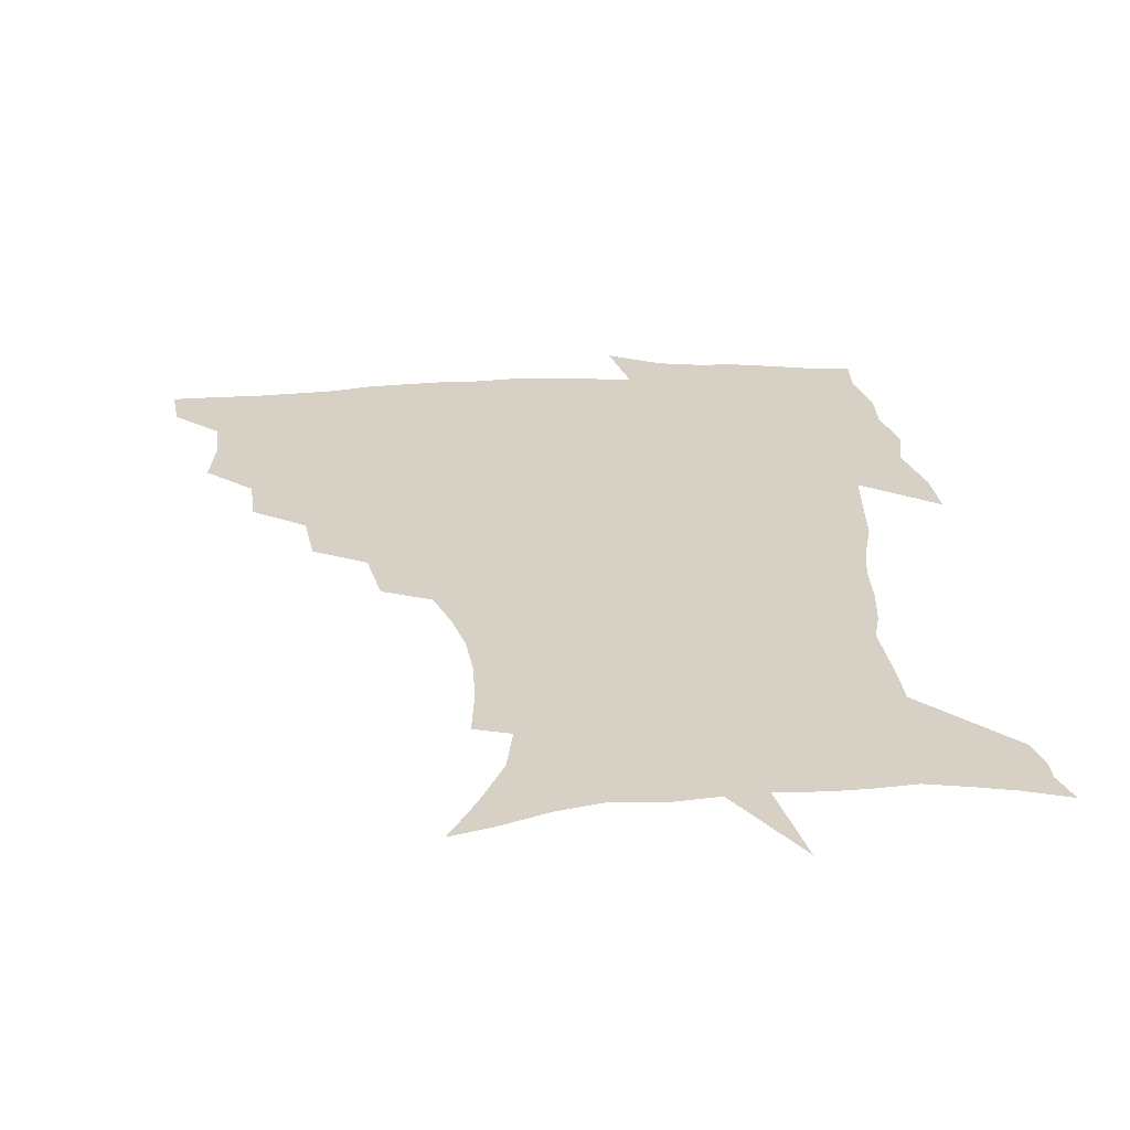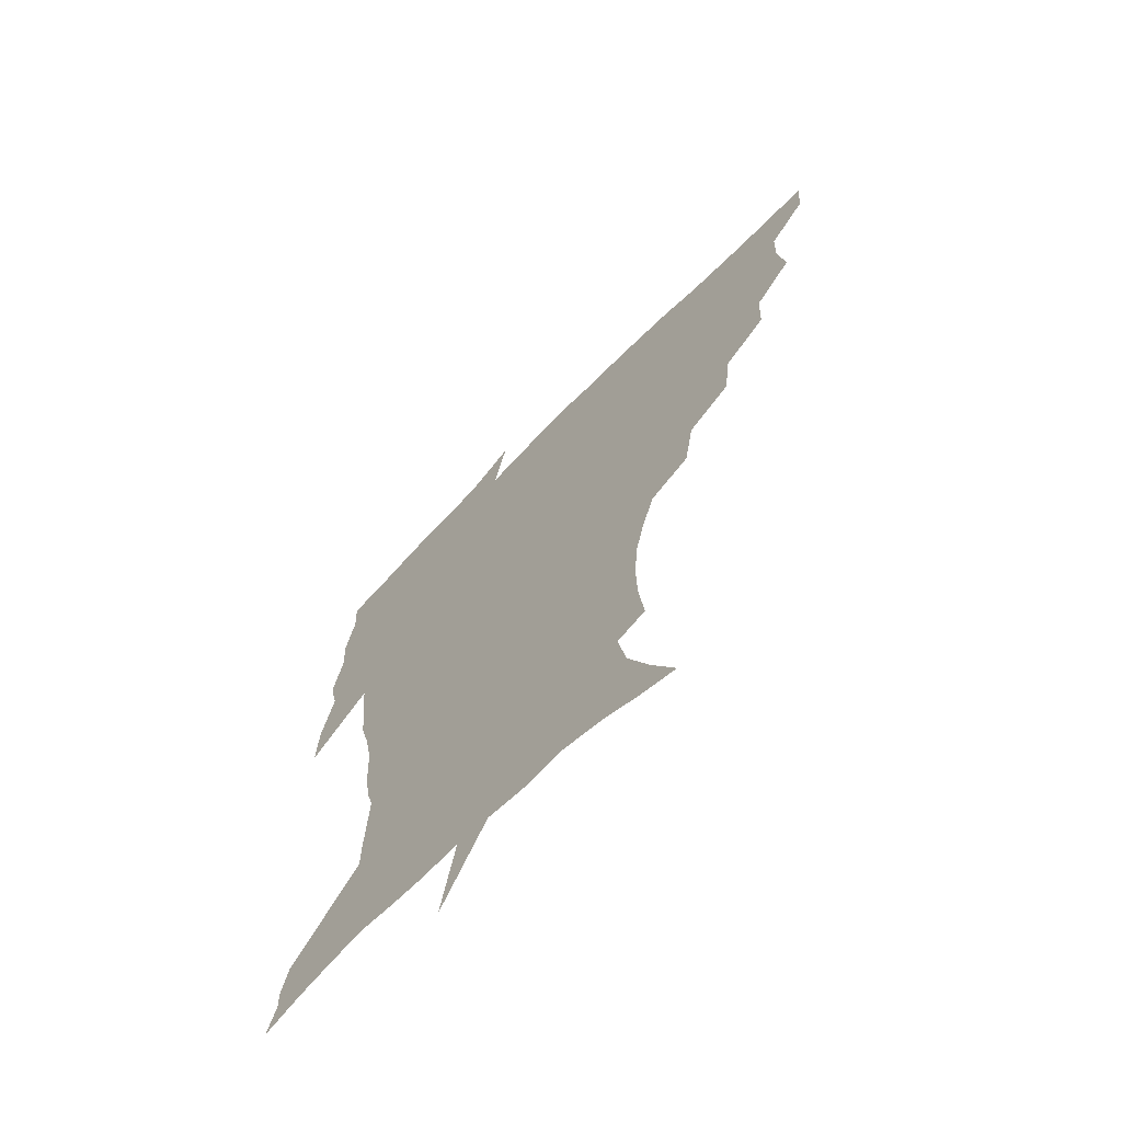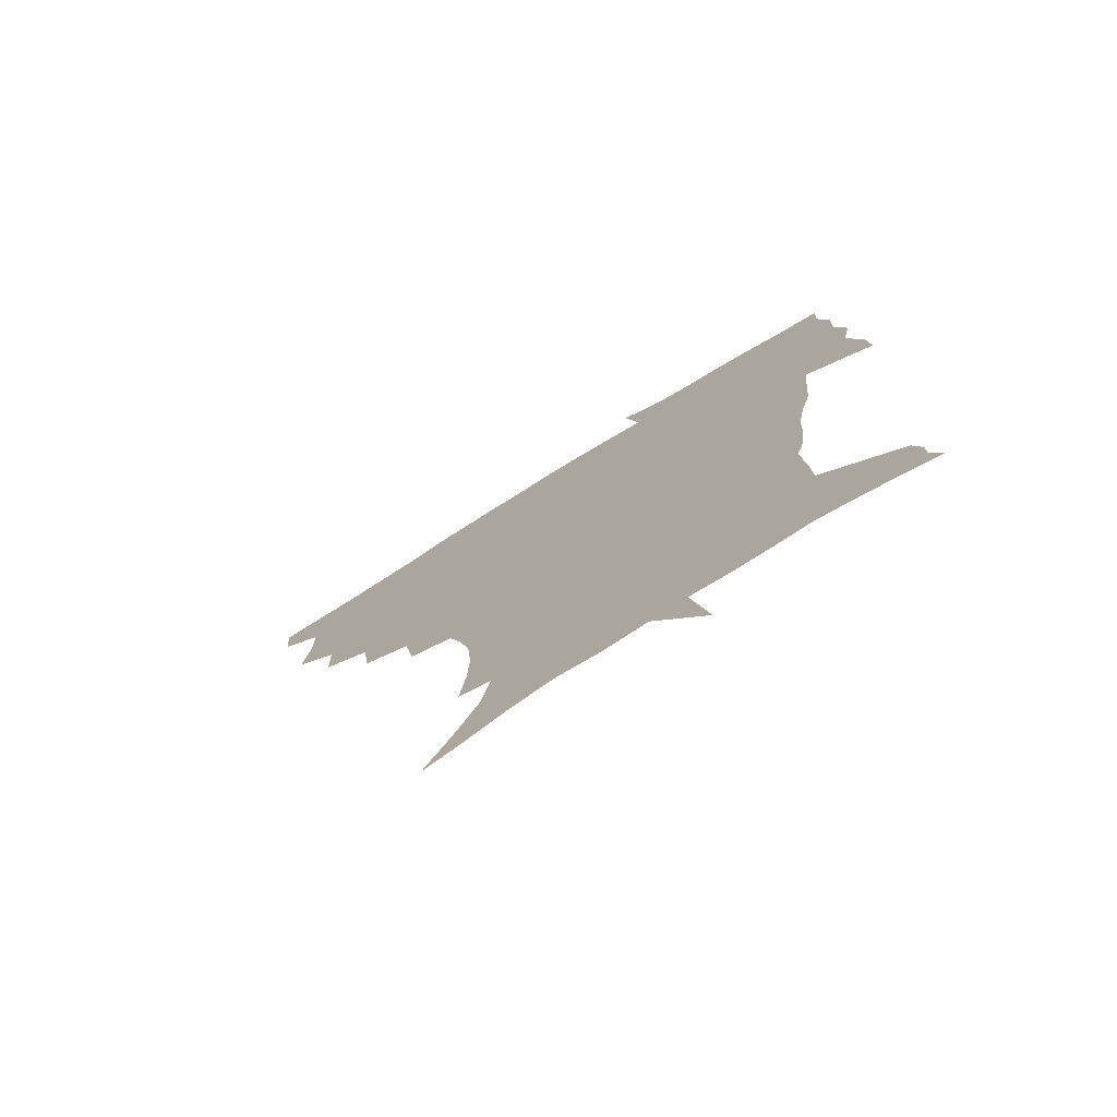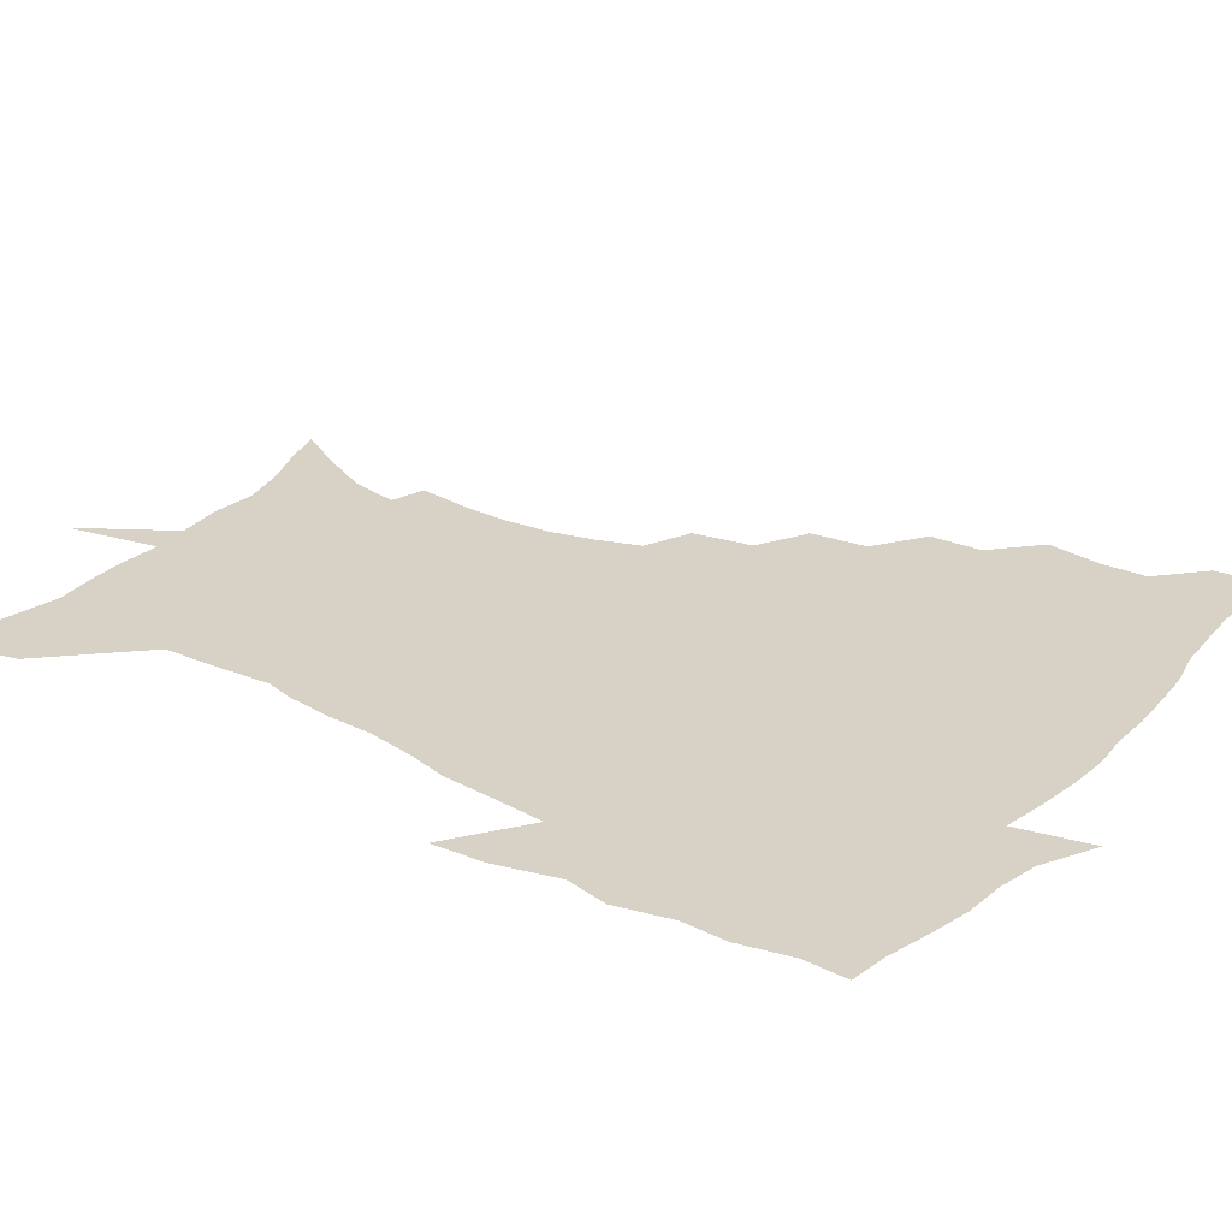
<metadata>
{"format":"obj","ext":"obj","renderer":"f3d","projection":"perspective","resolution":1024,"background":"white","views":[{"elev":26.8,"azim":-5.2,"up":"+Z"},{"elev":-67.4,"azim":-134.5,"up":"+Y"},{"elev":-76.4,"azim":32.0,"up":"+Y"},{"elev":27.4,"azim":125.2,"up":"+Z"}]}
</metadata>
<code>
v 452.6 448.1 0
v 450.9 465.5 0
v 465.9 395.8 0
v 469 416.5 0
v 468.6 432.9 0
v 468.1 448.2 0
v 466.4 465.9 0
v 483 361 0
v 482.2 380.3 0
v 486 402.6 0
v 485.2 418.6 0
v 484.3 434.3 0
v 483 450 0
v 482.1 465.8 0
v 503.8 327.7 0
v 501.5 348.3 0
v 502.7 371.2 0
v 503.3 389.9 0
v 502.4 405.6 0
v 501.4 420.5 0
v 500.5 435.2 0
v 499.5 449.7 0
v 497.3 466.9 0
v 526.2 295.6 0
v 522.3 317.4 0
v 520.8 340.4 0
v 518.7 357.5 0
v 519.5 377.8 0
v 517.6 391.6 0
v 517.1 407.2 0
v 516.2 421.9 0
v 515.1 436.3 0
v 513.8 451 0
v 512.1 468 0
v 550.9 202.4 0
v 553.3 222.2 0
v 553.8 240 0
v 552.3 257 0
v 548.6 272.3 0
v 543.4 287.9 0
v 539.3 308.4 0
v 536.6 327.5 0
v 535.6 347.4 0
v 534.1 363.2 0
v 533.5 379.5 0
v 532.8 394.3 0
v 531.7 408.6 0
v 530.8 423 0
v 529.6 437.6 0
v 528.3 452.7 0
v 526.7 471.1 0
v 540.1 142.9 0
v 550.5 161 0
v 559.8 180 0
v 563.5 198.4 0
v 564.3 216 0
v 564.7 233.6 0
v 563.6 249.7 0
v 561.3 264.5 0
v 558.1 279.4 0
v 554.6 297.5 0
v 551.8 315.2 0
v 550.2 333.8 0
v 548.9 349.5 0
v 548.1 366.2 0
v 548.3 382.9 0
v 547 396 0
v 547.3 410.6 0
v 545.6 424.1 0
v 544.7 438.1 0
v 542.9 454.2 0
v 541 472.2 0
v 554.8 147.1 0
v 568 170.7 0
v 572.6 188.1 0
v 575.2 207.5 0
v 574.6 221.5 0
v 575 241.4 0
v 573.8 257.6 0
v 572 274.5 0
v 568.7 286 0
v 566.3 303.7 0
v 564.5 321 0
v 563.1 335.9 0
v 562.8 354.6 0
v 561.8 368.8 0
v 561.6 383.9 0
v 560.4 396.6 0
v 560.9 411.4 0
v 559.9 424.8 0
v 559.1 438.7 0
v 557.7 453.9 0
v 555.2 473.1 0
v 571.6 153.5 0
v 581.5 175.5 0
v 585.3 195.7 0
v 585.9 212.4 0
v 585.7 229.5 0
v 585.2 245.9 0
v 584 262.2 0
v 582.3 277.9 0
v 580.1 292.1 0
v 578.2 308.4 0
v 576.8 321.3 0
v 576.2 340.4 0
v 575.6 355.9 0
v 574.9 369.5 0
v 574.9 385.1 0
v 574.9 398.8 0
v 574.5 412.1 0
v 573.6 425.6 0
v 573.2 439.2 0
v 572.4 453.2 0
v 569.6 472.8 0
v 588.2 157.3 0
v 594.9 179.9 0
v 596.3 197.5 0
v 596.4 214.2 0
v 596 229.4 0
v 595.1 247.8 0
v 594.3 263.6 0
v 593.1 280.9 0
v 591.4 294.7 0
v 590 309.2 0
v 589.2 324.8 0
v 588.8 343.1 0
v 588.5 358.2 0
v 588.3 371.5 0
v 588.1 384.9 0
v 588.3 399.5 0
v 588 412.7 0
v 588.2 426 0
v 587.7 439.3 0
v 586.1 454.4 0
v 583.6 474.1 0
v 604.5 155.5 0
v 607.2 179.7 0
v 607.6 199.9 0
v 607.2 216.3 0
v 606.7 233.3 0
v 605.9 246.4 0
v 604.6 264 0
v 603.8 283.1 0
v 602.8 296.9 0
v 601.9 311.3 0
v 601.6 328.1 0
v 601.3 343.6 0
v 601.2 357 0
v 601.2 371.9 0
v 601.6 386.5 0
v 601.7 400 0
v 601.8 413.1 0
v 602 426.3 0
v 601.4 440.2 0
v 600.1 455.7 0
v 598.1 473.2 0
v 621.6 157.3 0
v 619.7 182.5 0
v 618.7 201.2 0
v 617.9 219.7 0
v 617.2 234.5 0
v 616.5 249.3 0
v 615.6 263.1 0
v 614.5 283.3 0
v 614.1 298.2 0
v 613.8 313.1 0
v 613.6 328.6 0
v 613.6 344.5 0
v 613.7 357.3 0
v 614.2 373.8 0
v 614.4 386.7 0
v 614.9 401 0
v 615.3 413.3 0
v 615.9 426.3 0
v 615.6 440.1 0
v 614.8 455.1 0
v 613.4 471.3 0
v 642 124.3 0
v 635.5 158.4 0
v 632.4 180.7 0
v 630 201.2 0
v 628.5 218.9 0
v 627.5 235.8 0
v 627 251 0
v 626.4 264.8 0
v 625.5 283.4 0
v 625.5 297.6 0
v 625.3 314.8 0
v 625.7 328.4 0
v 626 343.1 0
v 626.3 358.1 0
v 626.4 373.8 0
v 627.2 386.2 0
v 627.7 399.7 0
v 628.4 413.1 0
v 628.9 426.1 0
v 630.1 439.2 0
v 630.6 452.6 0
v 629.5 468.4 0
v 624 494.6 0
v 651.8 157.2 0
v 644.8 181.4 0
v 641.6 199.9 0
v 639.6 216.8 0
v 638 233.9 0
v 637.2 250.6 0
v 637 264.9 0
v 636.5 282 0
v 637.1 295.7 0
v 637.5 311 0
v 638 325.6 0
v 638.7 340.2 0
v 638.7 357.2 0
v 639.1 371.8 0
v 639.9 385.1 0
v 640.9 397.8 0
v 641.3 412.5 0
v 642.3 425.1 0
v 643.5 439 0
v 644.1 452.2 0
v 644.3 466.6 0
v 643.2 484.6 0
v 666.7 157.7 0
v 658.4 179 0
v 653.9 197.3 0
v 650.2 215.6 0
v 648.9 230.6 0
v 647.6 248 0
v 647.7 262.6 0
v 648.1 277.2 0
v 648.6 292.3 0
v 649.5 306.9 0
v 650.5 321.4 0
v 651.4 336.5 0
v 651.4 354.1 0
v 651.9 369.5 0
v 652.8 383.5 0
v 653.5 398.6 0
v 654.3 411.9 0
v 655.5 425.4 0
v 656.5 438.3 0
v 657.6 451.3 0
v 658.5 465.2 0
v 658.4 481.6 0
v 679.9 158.9 0
v 671.5 177.2 0
v 666.9 193.4 0
v 662.3 210.8 0
v 659.6 227.2 0
v 658.6 242.9 0
v 658.9 257 0
v 659.4 271.6 0
v 660.4 286.5 0
v 661.3 302 0
v 661.9 319.4 0
v 663.6 333.7 0
v 665.4 348.3 0
v 665.6 365.2 0
v 665.5 382.3 0
v 666.2 396.8 0
v 667.2 410.4 0
v 668 424.6 0
v 669.4 437.3 0
v 670.8 450.3 0
v 672.4 463.5 0
v 672.9 480.7 0
v 694.2 156 0
v 685.5 173.1 0
v 682.7 185.8 0
v 675.1 205.5 0
v 671.7 220.2 0
v 670.7 234.6 0
v 669.8 250.5 0
v 670.4 264.9 0
v 672.9 277.4 0
v 673.3 294.9 0
v 675.3 310 0
v 677.8 324.7 0
v 679.5 341.2 0
v 679.6 359.8 0
v 679.2 377.9 0
v 680.3 392.6 0
v 680 408.5 0
v 681.1 422.1 0
v 681.9 436.3 0
v 683.8 448.9 0
v 685.9 461.8 0
v 687.8 477.6 0
v 707.9 152.6 0
v 701.4 167 0
v 698.1 178.9 0
v 695 191.4 0
v 686.3 209.9 0
v 686.3 219.9 0
v 685.6 234 0
v 684.6 250.4 0
v 687.7 261.7 0
v 689.6 276.9 0
v 690.4 294.9 0
v 693.3 310.8 0
v 697.3 326.2 0
v 698.9 345.1 0
v 700.6 363.9 0
v 697.3 384.4 0
v 696.1 401.9 0
v 694.4 419.2 0
v 695.4 433.4 0
v 696.4 447.1 0
v 699.6 459.9 0
v 702.7 473.8 0
v 723.4 147.2 0
v 719.5 159 0
v 719.6 167 0
v 716.7 178 0
v 727.5 344.8 0
v 726.4 363.6 0
v 720.8 386.3 0
v 724.2 401.7 0
v 719.8 421.5 0
v 720.5 437.6 0
v 716.5 456.5 0
v 717.2 471.9 0
v 721 496 0
f 5 6 1
f 1 6 2
f 6 7 2
f 9 10 3
f 3 10 4
f 10 11 4
f 4 11 5
f 11 12 5
f 5 12 6
f 12 13 6
f 6 13 7
f 13 14 7
f 16 17 8
f 8 17 9
f 17 18 9
f 9 18 10
f 18 19 10
f 10 19 11
f 19 20 11
f 11 20 12
f 20 21 12
f 12 21 13
f 21 22 13
f 13 22 14
f 22 23 14
f 25 26 15
f 15 26 16
f 26 27 16
f 16 27 17
f 27 28 17
f 17 28 18
f 28 29 18
f 18 29 19
f 29 30 19
f 19 30 20
f 30 31 20
f 20 31 21
f 31 32 21
f 21 32 22
f 32 33 22
f 22 33 23
f 33 34 23
f 40 41 24
f 24 41 25
f 41 42 25
f 25 42 26
f 42 43 26
f 26 43 27
f 43 44 27
f 27 44 28
f 44 45 28
f 28 45 29
f 45 46 29
f 29 46 30
f 46 47 30
f 30 47 31
f 47 48 31
f 31 48 32
f 48 49 32
f 32 49 33
f 49 50 33
f 33 50 34
f 50 51 34
f 55 56 35
f 35 56 36
f 56 57 36
f 36 57 37
f 57 58 37
f 37 58 38
f 58 59 38
f 38 59 39
f 59 60 39
f 39 60 40
f 60 61 40
f 40 61 41
f 61 62 41
f 41 62 42
f 62 63 42
f 42 63 43
f 63 64 43
f 43 64 44
f 64 65 44
f 44 65 45
f 65 66 45
f 45 66 46
f 66 67 46
f 46 67 47
f 67 68 47
f 47 68 48
f 68 69 48
f 48 69 49
f 69 70 49
f 49 70 50
f 70 71 50
f 50 71 51
f 71 72 51
f 52 73 53
f 73 74 53
f 53 74 54
f 74 75 54
f 54 75 55
f 75 76 55
f 55 76 56
f 76 77 56
f 56 77 57
f 77 78 57
f 57 78 58
f 78 79 58
f 58 79 59
f 79 80 59
f 59 80 60
f 80 81 60
f 60 81 61
f 81 82 61
f 61 82 62
f 82 83 62
f 62 83 63
f 83 84 63
f 63 84 64
f 84 85 64
f 64 85 65
f 85 86 65
f 65 86 66
f 86 87 66
f 66 87 67
f 87 88 67
f 67 88 68
f 88 89 68
f 68 89 69
f 89 90 69
f 69 90 70
f 90 91 70
f 70 91 71
f 91 92 71
f 71 92 72
f 92 93 72
f 73 94 74
f 94 95 74
f 74 95 75
f 95 96 75
f 75 96 76
f 96 97 76
f 76 97 77
f 97 98 77
f 77 98 78
f 98 99 78
f 78 99 79
f 99 100 79
f 79 100 80
f 100 101 80
f 80 101 81
f 101 102 81
f 81 102 82
f 102 103 82
f 82 103 83
f 103 104 83
f 83 104 84
f 104 105 84
f 84 105 85
f 105 106 85
f 85 106 86
f 106 107 86
f 86 107 87
f 107 108 87
f 87 108 88
f 108 109 88
f 88 109 89
f 109 110 89
f 89 110 90
f 110 111 90
f 90 111 91
f 111 112 91
f 91 112 92
f 112 113 92
f 92 113 93
f 113 114 93
f 94 115 95
f 115 116 95
f 95 116 96
f 116 117 96
f 96 117 97
f 117 118 97
f 97 118 98
f 118 119 98
f 98 119 99
f 119 120 99
f 99 120 100
f 120 121 100
f 100 121 101
f 121 122 101
f 101 122 102
f 122 123 102
f 102 123 103
f 123 124 103
f 103 124 104
f 124 125 104
f 104 125 105
f 125 126 105
f 105 126 106
f 126 127 106
f 106 127 107
f 127 128 107
f 107 128 108
f 128 129 108
f 108 129 109
f 129 130 109
f 109 130 110
f 130 131 110
f 110 131 111
f 131 132 111
f 111 132 112
f 132 133 112
f 112 133 113
f 133 134 113
f 113 134 114
f 134 135 114
f 115 136 116
f 136 137 116
f 116 137 117
f 137 138 117
f 117 138 118
f 138 139 118
f 118 139 119
f 139 140 119
f 119 140 120
f 140 141 120
f 120 141 121
f 141 142 121
f 121 142 122
f 142 143 122
f 122 143 123
f 143 144 123
f 123 144 124
f 144 145 124
f 124 145 125
f 145 146 125
f 125 146 126
f 146 147 126
f 126 147 127
f 147 148 127
f 127 148 128
f 148 149 128
f 128 149 129
f 149 150 129
f 129 150 130
f 150 151 130
f 130 151 131
f 151 152 131
f 131 152 132
f 152 153 132
f 132 153 133
f 153 154 133
f 133 154 134
f 154 155 134
f 134 155 135
f 155 156 135
f 136 157 137
f 157 158 137
f 137 158 138
f 158 159 138
f 138 159 139
f 159 160 139
f 139 160 140
f 160 161 140
f 140 161 141
f 161 162 141
f 141 162 142
f 162 163 142
f 142 163 143
f 163 164 143
f 143 164 144
f 164 165 144
f 144 165 145
f 165 166 145
f 145 166 146
f 166 167 146
f 146 167 147
f 167 168 147
f 147 168 148
f 168 169 148
f 148 169 149
f 169 170 149
f 149 170 150
f 170 171 150
f 150 171 151
f 171 172 151
f 151 172 152
f 172 173 152
f 152 173 153
f 173 174 153
f 153 174 154
f 174 175 154
f 154 175 155
f 175 176 155
f 155 176 156
f 176 177 156
f 178 179 157
f 157 179 158
f 179 180 158
f 158 180 159
f 180 181 159
f 159 181 160
f 181 182 160
f 160 182 161
f 182 183 161
f 161 183 162
f 183 184 162
f 162 184 163
f 184 185 163
f 163 185 164
f 185 186 164
f 164 186 165
f 186 187 165
f 165 187 166
f 187 188 166
f 166 188 167
f 188 189 167
f 167 189 168
f 189 190 168
f 168 190 169
f 190 191 169
f 169 191 170
f 191 192 170
f 170 192 171
f 192 193 171
f 171 193 172
f 193 194 172
f 172 194 173
f 194 195 173
f 173 195 174
f 195 196 174
f 174 196 175
f 196 197 175
f 175 197 176
f 197 198 176
f 176 198 177
f 198 199 177
f 179 201 180
f 201 202 180
f 180 202 181
f 202 203 181
f 181 203 182
f 203 204 182
f 182 204 183
f 204 205 183
f 183 205 184
f 205 206 184
f 184 206 185
f 206 207 185
f 185 207 186
f 207 208 186
f 186 208 187
f 208 209 187
f 187 209 188
f 209 210 188
f 188 210 189
f 210 211 189
f 189 211 190
f 211 212 190
f 190 212 191
f 212 213 191
f 191 213 192
f 213 214 192
f 192 214 193
f 214 215 193
f 193 215 194
f 215 216 194
f 194 216 195
f 216 217 195
f 195 217 196
f 217 218 196
f 196 218 197
f 218 219 197
f 197 219 198
f 219 220 198
f 198 220 199
f 220 221 199
f 199 221 200
f 221 222 200
f 201 223 202
f 223 224 202
f 202 224 203
f 224 225 203
f 203 225 204
f 225 226 204
f 204 226 205
f 226 227 205
f 205 227 206
f 227 228 206
f 206 228 207
f 228 229 207
f 207 229 208
f 229 230 208
f 208 230 209
f 230 231 209
f 209 231 210
f 231 232 210
f 210 232 211
f 232 233 211
f 211 233 212
f 233 234 212
f 212 234 213
f 234 235 213
f 213 235 214
f 235 236 214
f 214 236 215
f 236 237 215
f 215 237 216
f 237 238 216
f 216 238 217
f 238 239 217
f 217 239 218
f 239 240 218
f 218 240 219
f 240 241 219
f 219 241 220
f 241 242 220
f 220 242 221
f 242 243 221
f 221 243 222
f 243 244 222
f 223 245 224
f 245 246 224
f 224 246 225
f 246 247 225
f 225 247 226
f 247 248 226
f 226 248 227
f 248 249 227
f 227 249 228
f 249 250 228
f 228 250 229
f 250 251 229
f 229 251 230
f 251 252 230
f 230 252 231
f 252 253 231
f 231 253 232
f 253 254 232
f 232 254 233
f 254 255 233
f 233 255 234
f 255 256 234
f 234 256 235
f 256 257 235
f 235 257 236
f 257 258 236
f 236 258 237
f 258 259 237
f 237 259 238
f 259 260 238
f 238 260 239
f 260 261 239
f 239 261 240
f 261 262 240
f 240 262 241
f 262 263 241
f 241 263 242
f 263 264 242
f 242 264 243
f 264 265 243
f 243 265 244
f 265 266 244
f 245 267 246
f 267 268 246
f 246 268 247
f 268 269 247
f 247 269 248
f 269 270 248
f 248 270 249
f 270 271 249
f 249 271 250
f 271 272 250
f 250 272 251
f 272 273 251
f 251 273 252
f 273 274 252
f 252 274 253
f 274 275 253
f 253 275 254
f 275 276 254
f 254 276 255
f 276 277 255
f 255 277 256
f 277 278 256
f 256 278 257
f 278 279 257
f 257 279 258
f 279 280 258
f 258 280 259
f 280 281 259
f 259 281 260
f 281 282 260
f 260 282 261
f 282 283 261
f 261 283 262
f 283 284 262
f 262 284 263
f 284 285 263
f 263 285 264
f 285 286 264
f 264 286 265
f 286 287 265
f 265 287 266
f 287 288 266
f 267 289 268
f 289 290 268
f 268 290 269
f 290 291 269
f 269 291 270
f 291 292 270
f 270 292 271
f 292 293 271
f 271 293 272
f 293 294 272
f 272 294 273
f 294 295 273
f 273 295 274
f 295 296 274
f 274 296 275
f 296 297 275
f 275 297 276
f 297 298 276
f 276 298 277
f 298 299 277
f 277 299 278
f 299 300 278
f 278 300 279
f 300 301 279
f 279 301 280
f 301 302 280
f 280 302 281
f 302 303 281
f 281 303 282
f 303 304 282
f 282 304 283
f 304 305 283
f 283 305 284
f 305 306 284
f 284 306 285
f 306 307 285
f 285 307 286
f 307 308 286
f 286 308 287
f 308 309 287
f 287 309 288
f 309 310 288
f 289 311 290
f 311 312 290
f 290 312 291
f 312 313 291
f 291 313 292
f 313 314 292
f 292 314 293
f 303 315 304
f 315 316 304
f 304 316 305
f 316 317 305
f 305 317 306
f 317 318 306
f 306 318 307
f 318 319 307
f 307 319 308
f 319 320 308
f 308 320 309
f 320 321 309
f 309 321 310
f 321 322 310

</code>
